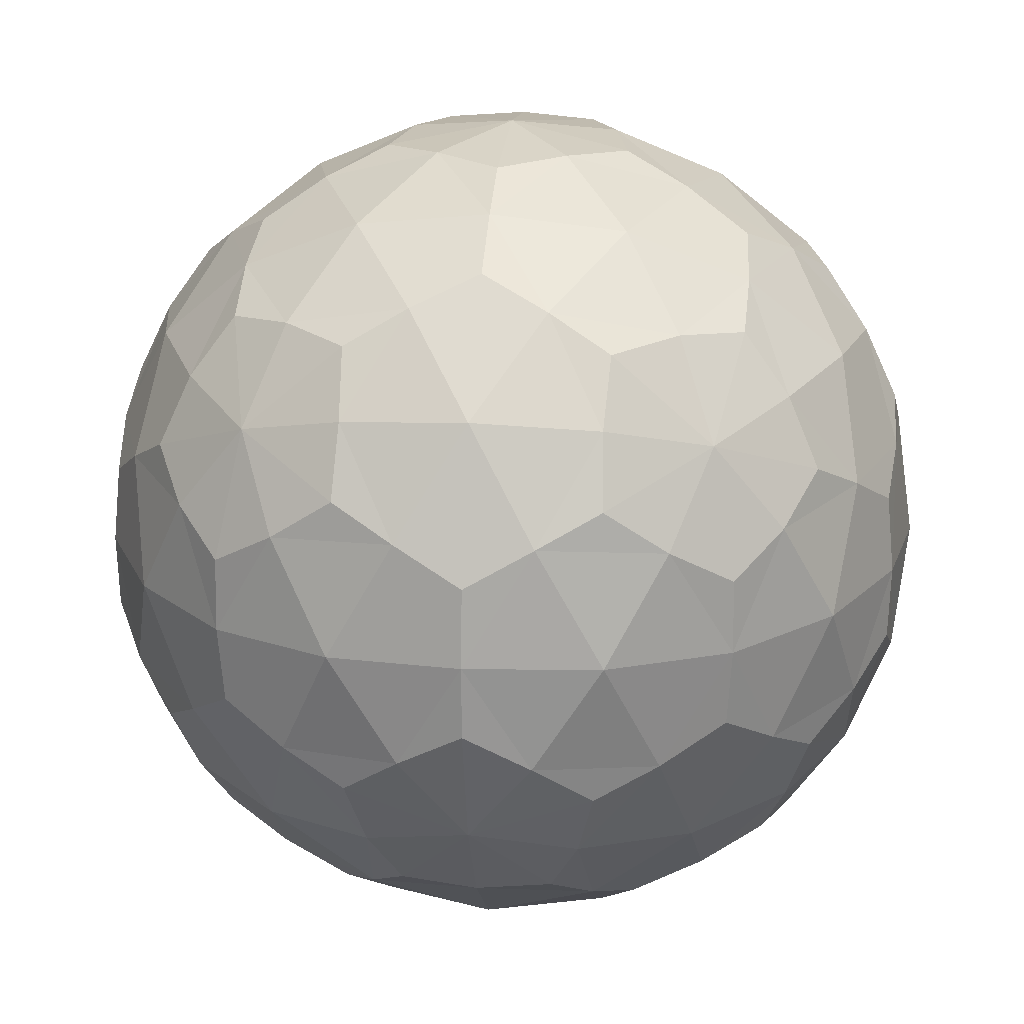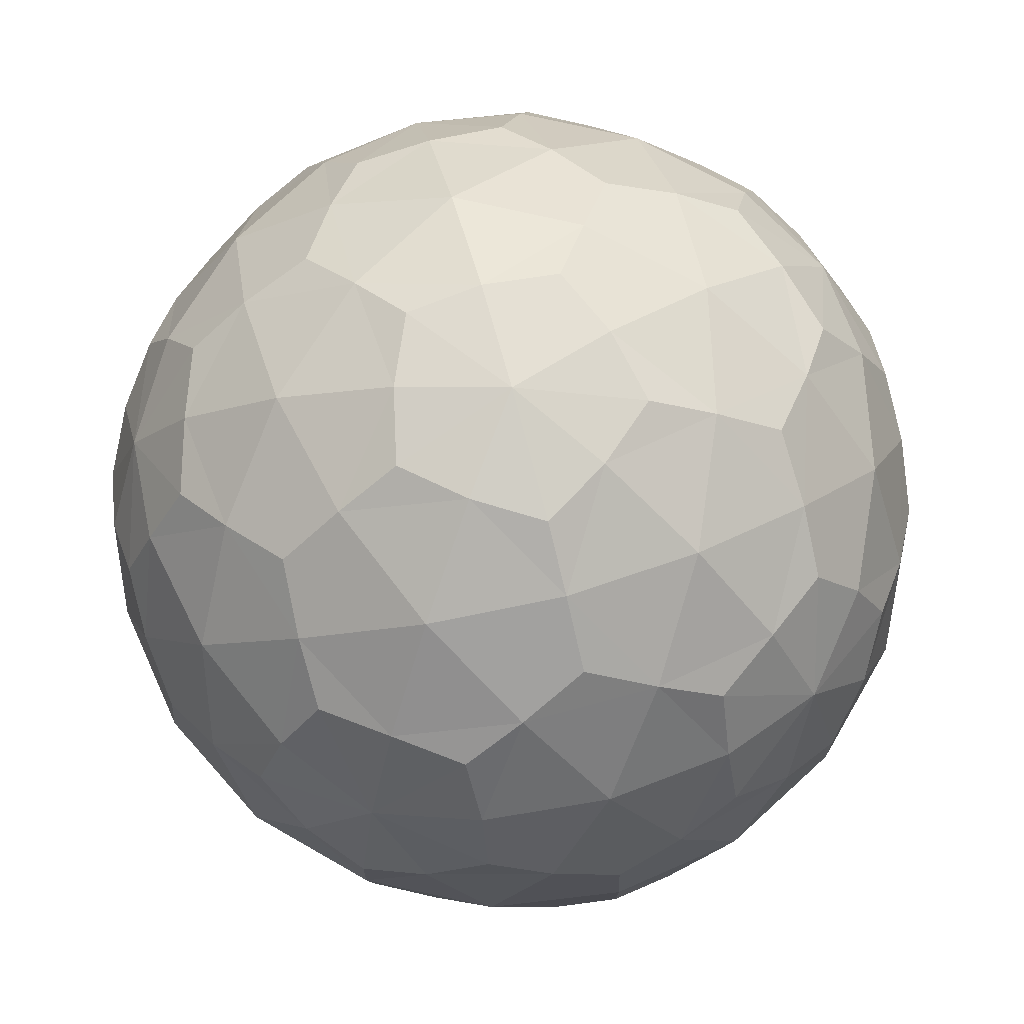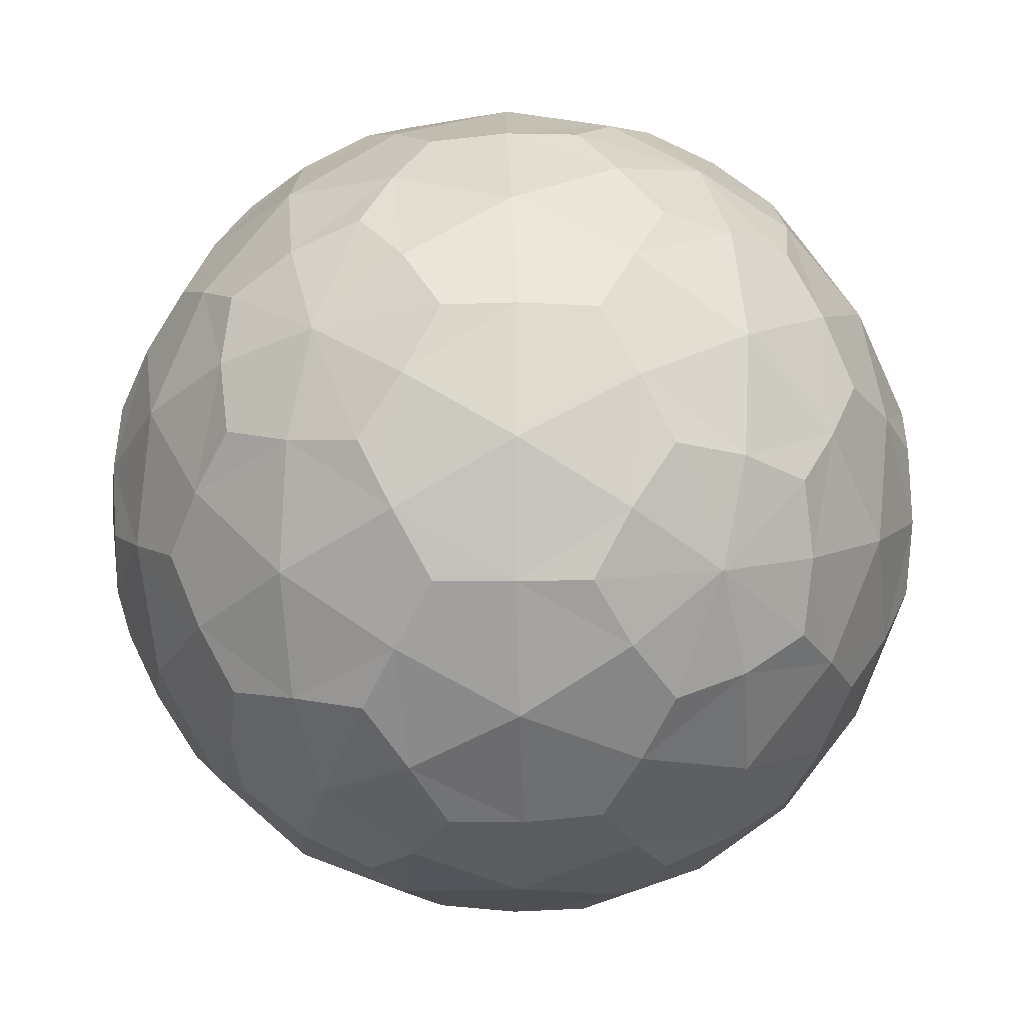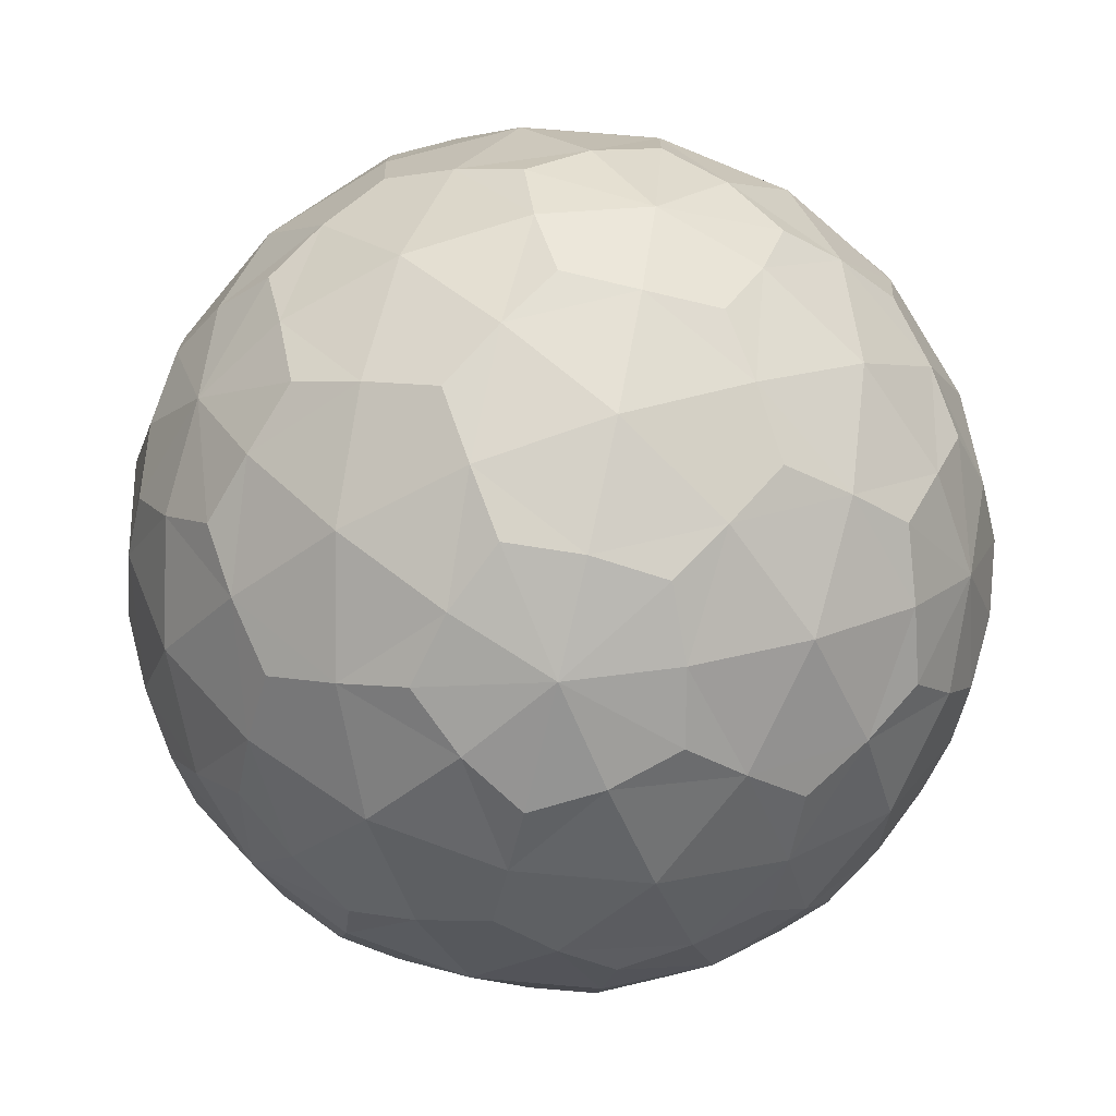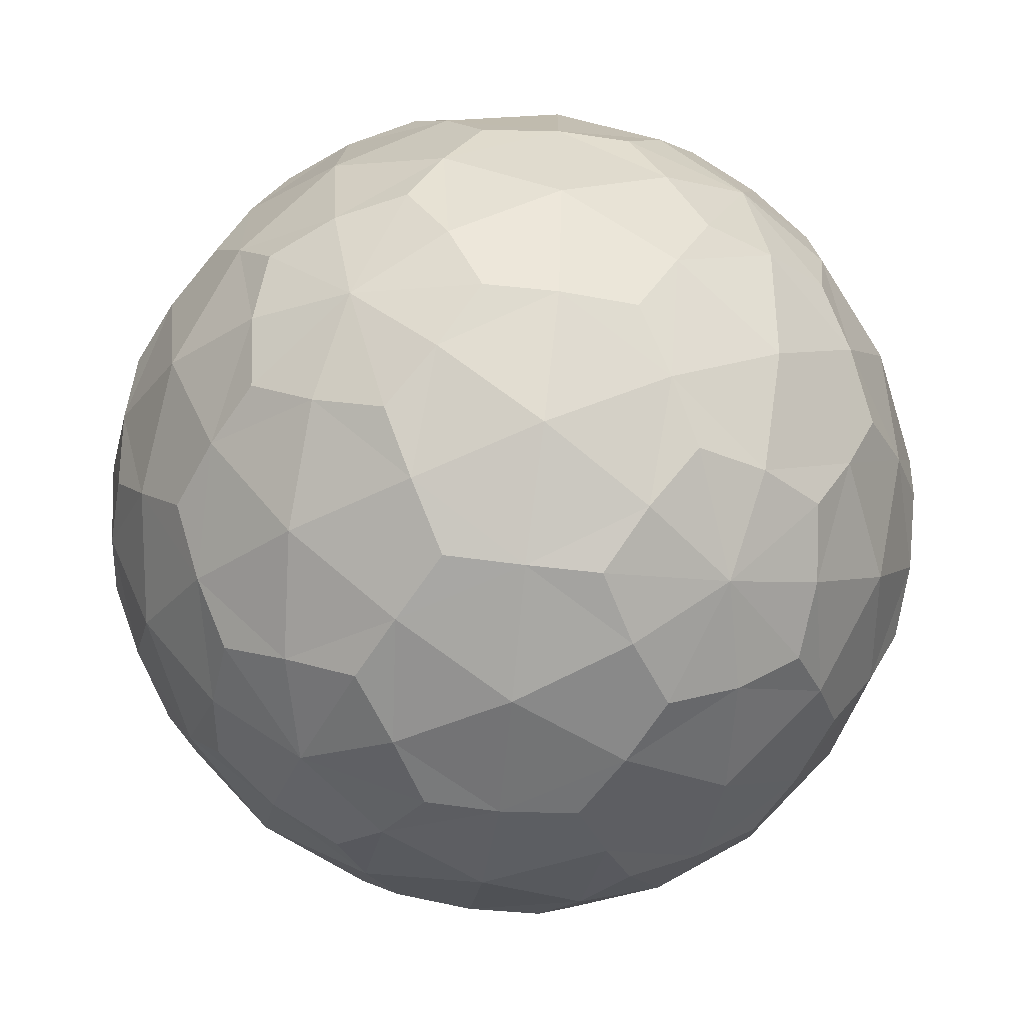
<metadata>
{"format":"obj","ext":"obj","renderer":"f3d","projection":"perspective","resolution":1024,"background":"white","views":[{"elev":20.7,"azim":132.4,"up":"+Y"},{"elev":74.4,"azim":110.9,"up":"+Y"},{"elev":44.6,"azim":25.5,"up":"+Z"},{"elev":-75.8,"azim":40.8,"up":"+Y"},{"elev":-65.5,"azim":-96.8,"up":"+Z"}]}
</metadata>
<code>
o Icosphere
v 0 -0.4652 -0
v 0.3366 -0.208 0.2445
v -0.1286 -0.208 0.3957
v -0.416 -0.208 -0
v -0.1286 -0.208 -0.3957
v 0.3366 -0.208 -0.2445
v 0.1286 0.208 0.3957
v -0.3366 0.208 0.2445
v -0.3366 0.208 -0.2445
v 0.1286 0.208 -0.3957
v 0.416 0.208 0
v -0 0.4652 0
v -0.07512 -0.3934 0.2312
v 0.1967 -0.3934 0.1429
v 0.1216 -0.2431 0.3741
v 0.3934 -0.2431 -0
v 0.1967 -0.3934 -0.1429
v -0.2431 -0.3934 0
v -0.3182 -0.2431 0.2312
v -0.07512 -0.3934 -0.2312
v -0.3182 -0.2431 -0.2312
v 0.1216 -0.2431 -0.3741
v 0.4398 -0 0.1429
v 0.4398 -0 -0.1429
v 0 -0 0.4624
v 0.2718 -0 0.3741
v -0.4398 0 0.1429
v -0.2718 0 0.3741
v -0.2718 0 -0.3741
v -0.4398 0 -0.1429
v 0.2718 -0 -0.3741
v -0 0 -0.4624
v 0.3182 0.2431 0.2312
v -0.1216 0.2431 0.3741
v -0.3934 0.2431 -0
v -0.1216 0.2431 -0.3741
v 0.3182 0.2431 -0.2312
v 0.07512 0.3934 0.2312
v 0.2431 0.3934 -0
v -0.1967 0.3934 0.1429
v -0.1967 0.3934 -0.1429
v 0.07512 0.3934 -0.2312
v -0.03697 -0.4492 0.1138
v 0.2818 -0.3079 0.2047
v -0.01085 -0.234 0.4016
v 0.3786 -0.234 0.1344
v 0.2818 -0.3079 -0.2047
v -0.1196 -0.4492 0
v -0.3853 -0.234 0.1138
v -0.03697 -0.4492 -0.1138
v -0.2273 -0.234 -0.3312
v 0.2448 -0.234 -0.3185
v 0.4014 -0.1143 0.2047
v 0.4451 0.1143 -0.07031
v -0.07066 -0.1143 0.445
v 0.2044 0.1143 0.4016
v -0.4451 -0.1143 0.07031
v -0.3187 0.1143 0.3185
v -0.2044 -0.1143 -0.4016
v -0.4014 0.1143 -0.2047
v 0.3187 -0.1143 -0.3185
v 0.07066 0.1143 -0.445
v 0.2273 0.234 0.3312
v -0.2448 0.234 0.3185
v -0.3786 0.234 -0.1344
v 0.01085 0.234 -0.4016
v 0.3853 0.234 -0.1138
v 0.1076 0.3079 0.3312
v 0.1196 0.4492 0
v -0.2818 0.3079 0.2047
v -0.2818 0.3079 -0.2047
v 0.1076 0.3079 -0.3312
v -0.1076 -0.3079 0.3312
v 0.09678 -0.4492 0.07031
v 0.2448 -0.234 0.3185
v 0.3786 -0.234 -0.1344
v 0.09678 -0.4492 -0.07031
v -0.3483 -0.3079 -0
v -0.2273 -0.234 0.3312
v -0.1076 -0.3079 -0.3312
v -0.3853 -0.234 -0.1138
v -0.01085 -0.234 -0.4016
v 0.4451 0.1143 0.07031
v 0.4014 -0.1143 -0.2047
v 0.07066 0.1143 0.445
v 0.3187 -0.1143 0.3185
v -0.4014 0.1143 0.2047
v -0.2044 -0.1143 0.4016
v -0.3187 0.1143 -0.3185
v -0.4451 -0.1143 -0.07031
v 0.2044 0.1143 -0.4016
v -0.07066 -0.1143 -0.445
v 0.3853 0.234 0.1138
v 0.01085 0.234 0.4016
v -0.3786 0.234 0.1344
v -0.2448 0.234 -0.3185
v 0.2273 0.234 -0.3312
v 0.03697 0.4492 0.1138
v 0.3483 0.3079 -0
v -0.09678 0.4492 0.07031
v -0.09678 0.4492 -0.07031
v 0.03697 0.4492 -0.1138
v 0.1696 0.4112 -0.1232
v 0.2919 0.3356 -0.1232
v 0.2074 0.3356 -0.2396
v -0.06479 0.4112 -0.1994
v -0.027 0.3356 -0.3157
v -0.1637 0.3356 -0.2713
v -0.2097 0.4112 -0
v -0.3086 0.3356 -0.07189
v -0.3086 0.3356 0.07189
v -0.06479 0.4112 0.1994
v -0.1637 0.3356 0.2713
v -0.027 0.3356 0.3157
v 0.1696 0.4112 0.1232
v 0.2074 0.3356 0.2396
v 0.2919 0.3356 0.1232
v 0.3968 0.1259 -0.1994
v 0.3734 0.003635 -0.2713
v 0.3123 0.1259 -0.3157
v -0.06704 0.1259 -0.439
v -0.1426 0.003635 -0.439
v -0.2038 0.1259 -0.3945
v -0.4382 0.1259 -0.07189
v -0.4616 0.003635 0
v -0.4382 0.1259 0.07189
v -0.2038 0.1259 0.3945
v -0.1426 0.003635 0.439
v -0.06704 0.1259 0.439
v 0.3123 0.1259 0.3157
v 0.3734 0.003635 0.2713
v 0.3968 0.1259 0.1994
v 0.1426 -0.003635 -0.439
v 0.2038 -0.1259 -0.3945
v 0.06704 -0.1259 -0.439
v -0.3734 -0.003635 -0.2713
v -0.3123 -0.1259 -0.3157
v -0.3968 -0.1259 -0.1994
v -0.3734 -0.003635 0.2713
v -0.3968 -0.1259 0.1994
v -0.3123 -0.1259 0.3157
v 0.1426 -0.003635 0.439
v 0.06704 -0.1259 0.439
v 0.2038 -0.1259 0.3945
v 0.4616 -0.003635 -0
v 0.4382 -0.1259 0.07189
v 0.4382 -0.1259 -0.07189
v 0.1637 -0.3356 -0.2713
v 0.06479 -0.4112 -0.1994
v 0.027 -0.3356 -0.3157
v -0.2074 -0.3356 -0.2396
v -0.1696 -0.4112 -0.1232
v -0.2919 -0.3356 -0.1232
v -0.2919 -0.3356 0.1232
v -0.1696 -0.4112 0.1232
v -0.2074 -0.3356 0.2396
v 0.3086 -0.3356 -0.07189
v 0.3086 -0.3356 0.07189
v 0.2097 -0.4112 0
v 0.027 -0.3356 0.3157
v 0.06479 -0.4112 0.1994
v 0.1637 -0.3356 0.2713
v 0.04285 -0.4441 0.1319
v 0.3287 -0.299 0.1381
v -0.1122 -0.4441 0.08149
v -0.1122 -0.4441 -0.08149
v 0.04285 -0.4441 -0.1319
v 0.4144 -0.1603 0.1381
v -0.00327 -0.1603 0.4368
v -0.4164 -0.1603 0.1319
v -0.2541 -0.1603 -0.3553
v 0.2594 -0.1603 -0.3514
v 0.3715 -0.07462 0.2699
v -0.1419 -0.07462 0.4368
v -0.4593 -0.07462 0
v -0.1419 -0.07462 -0.4368
v 0.3715 -0.07462 -0.2699
v 0.1848 0.299 0.3049
v -0.2329 0.299 0.2699
v -0.3287 0.299 -0.1381
v 0.02975 0.299 -0.3553
v 0.3471 0.299 -0.08149
v 0.1122 0.4441 -0.08149
v 0.2266 0.3666 -0.1646
v 0.1848 0.299 -0.3049
v -0.04285 0.4441 -0.1319
v -0.08654 0.3666 -0.2663
v -0.2329 0.299 -0.2699
v -0.1386 0.4441 0
v -0.28 0.3666 0
v -0.3287 0.299 0.1381
v -0.04285 0.4441 0.1319
v -0.08654 0.3666 0.2663
v 0.02975 0.299 0.3553
v 0.1122 0.4441 0.08149
v 0.2266 0.3666 0.1646
v 0.3471 0.299 0.08149
v 0.4164 0.1603 -0.1319
v 0.3666 0.08654 -0.2663
v 0.2541 0.1603 -0.3553
v 0.00327 0.1603 -0.4368
v -0.14 0.08654 -0.4309
v -0.2594 0.1603 -0.3514
v -0.4144 0.1603 -0.1381
v -0.4531 0.08654 0
v -0.4144 0.1603 0.1381
v -0.2594 0.1603 0.3514
v -0.14 0.08654 0.4309
v 0.00327 0.1603 0.4368
v 0.2541 0.1603 0.3553
v 0.3666 0.08654 0.2663
v 0.4164 0.1603 0.1319
v 0.1419 0.07462 -0.4368
v 0.14 -0.08654 -0.4309
v -0.00327 -0.1603 -0.4368
v -0.3715 0.07462 -0.2699
v -0.3666 -0.08654 -0.2663
v -0.4164 -0.1603 -0.1319
v -0.3715 0.07462 0.2699
v -0.3666 -0.08654 0.2663
v -0.2541 -0.1603 0.3553
v 0.1419 0.07462 0.4368
v 0.14 -0.08654 0.4309
v 0.2594 -0.1603 0.3514
v 0.4593 0.07462 -0
v 0.4531 -0.08654 -0
v 0.4144 -0.1603 -0.1381
v 0.2329 -0.299 -0.2699
v 0.08654 -0.3666 -0.2663
v -0.02975 -0.299 -0.3553
v -0.1848 -0.299 -0.3049
v -0.2266 -0.3666 -0.1646
v -0.3471 -0.299 -0.08149
v -0.3471 -0.299 0.08149
v -0.2266 -0.3666 0.1646
v -0.1848 -0.299 0.3049
v 0.3287 -0.299 -0.1381
v 0.28 -0.3666 -0
v 0.1386 -0.4441 -0
v -0.02975 -0.299 0.3553
v 0.08654 -0.3666 0.2663
v 0.2329 -0.299 0.2699
f 1 163 43
f 161 74 14
f 43 161 13
f 2 164 46
f 158 44 14
f 46 158 16
f 1 165 48
f 155 43 13
f 48 155 18
f 1 166 50
f 152 48 18
f 50 152 20
f 1 167 77
f 149 50 20
f 77 149 17
f 2 168 53
f 146 46 16
f 53 146 23
f 3 169 55
f 143 45 15
f 55 143 25
f 4 170 57
f 140 49 19
f 57 140 27
f 5 171 59
f 137 51 21
f 59 137 29
f 6 172 61
f 134 52 22
f 61 134 31
f 2 173 86
f 131 53 23
f 86 131 26
f 3 174 88
f 128 55 25
f 88 128 28
f 4 175 90
f 125 57 27
f 90 125 30
f 5 176 92
f 122 59 29
f 92 122 32
f 6 177 84
f 119 61 31
f 84 119 24
f 7 178 68
f 116 63 33
f 68 116 38
f 8 179 70
f 113 64 34
f 70 113 40
f 9 180 71
f 110 65 35
f 71 110 41
f 10 181 72
f 107 66 36
f 72 107 42
f 11 182 99
f 104 67 37
f 99 104 39
f 103 69 39
f 102 103 42
f 12 183 102
f 104 103 39
f 105 104 37
f 103 105 42
f 97 105 37
f 10 185 97
f 105 72 42
f 106 102 42
f 101 106 41
f 12 186 101
f 107 106 42
f 108 107 36
f 106 108 41
f 96 108 36
f 9 188 96
f 108 71 41
f 109 101 41
f 100 109 40
f 12 189 100
f 110 109 41
f 111 110 35
f 109 111 40
f 95 111 35
f 8 191 95
f 111 70 40
f 112 100 40
f 98 112 38
f 12 192 98
f 113 112 40
f 114 113 34
f 112 114 38
f 94 114 34
f 7 194 94
f 114 68 38
f 115 98 38
f 69 115 39
f 12 195 69
f 116 115 38
f 117 116 33
f 115 117 39
f 93 117 33
f 11 197 93
f 117 99 39
f 118 54 24
f 67 118 37
f 11 198 67
f 119 118 24
f 120 119 31
f 118 120 37
f 91 120 31
f 10 200 91
f 120 97 37
f 121 62 32
f 66 121 36
f 10 201 66
f 122 121 32
f 123 122 29
f 121 123 36
f 89 123 29
f 9 203 89
f 123 96 36
f 124 60 30
f 65 124 35
f 9 204 65
f 125 124 30
f 126 125 27
f 124 126 35
f 87 126 27
f 8 206 87
f 126 95 35
f 127 58 28
f 64 127 34
f 8 207 64
f 128 127 28
f 129 128 25
f 127 129 34
f 85 129 25
f 7 209 85
f 129 94 34
f 130 56 26
f 63 130 33
f 7 210 63
f 131 130 26
f 132 131 23
f 130 132 33
f 83 132 23
f 11 212 83
f 132 93 33
f 133 91 31
f 62 133 32
f 10 213 62
f 134 133 31
f 135 134 22
f 133 135 32
f 82 135 22
f 5 215 82
f 135 92 32
f 136 89 29
f 60 136 30
f 9 216 60
f 137 136 29
f 138 137 21
f 136 138 30
f 81 138 21
f 4 218 81
f 138 90 30
f 139 87 27
f 58 139 28
f 8 219 58
f 140 139 27
f 141 140 19
f 139 141 28
f 79 141 19
f 3 221 79
f 141 88 28
f 142 85 25
f 56 142 26
f 7 222 56
f 143 142 25
f 144 143 15
f 142 144 26
f 75 144 15
f 2 224 75
f 144 86 26
f 145 83 23
f 54 145 24
f 11 225 54
f 146 145 23
f 147 146 16
f 145 147 24
f 76 147 16
f 6 227 76
f 147 84 24
f 148 47 17
f 52 148 22
f 6 228 52
f 149 148 17
f 150 149 20
f 148 150 22
f 80 150 20
f 5 230 80
f 150 82 22
f 151 80 20
f 51 151 21
f 5 231 51
f 152 151 20
f 153 152 18
f 151 153 21
f 78 153 18
f 4 233 78
f 153 81 21
f 154 78 18
f 49 154 19
f 4 234 49
f 155 154 18
f 156 155 13
f 154 156 19
f 73 156 13
f 3 236 73
f 156 79 19
f 157 76 16
f 47 157 17
f 6 237 47
f 158 157 16
f 159 158 14
f 157 159 17
f 74 159 14
f 1 239 74
f 159 77 17
f 160 73 13
f 45 160 15
f 3 240 45
f 161 160 13
f 162 161 14
f 160 162 15
f 44 162 14
f 2 242 44
f 162 75 15
f 1 74 163
f 161 163 74
f 43 163 161
f 2 44 164
f 158 164 44
f 46 164 158
f 1 43 165
f 155 165 43
f 48 165 155
f 1 48 166
f 152 166 48
f 50 166 152
f 1 50 167
f 149 167 50
f 77 167 149
f 2 46 168
f 146 168 46
f 53 168 146
f 3 45 169
f 143 169 45
f 55 169 143
f 4 49 170
f 140 170 49
f 57 170 140
f 5 51 171
f 137 171 51
f 59 171 137
f 6 52 172
f 134 172 52
f 61 172 134
f 2 53 173
f 131 173 53
f 86 173 131
f 3 55 174
f 128 174 55
f 88 174 128
f 4 57 175
f 125 175 57
f 90 175 125
f 5 59 176
f 122 176 59
f 92 176 122
f 6 61 177
f 119 177 61
f 84 177 119
f 7 63 178
f 116 178 63
f 68 178 116
f 8 64 179
f 113 179 64
f 70 179 113
f 9 65 180
f 110 180 65
f 71 180 110
f 10 66 181
f 107 181 66
f 72 181 107
f 11 67 182
f 104 182 67
f 99 182 104
f 103 183 69
f 102 183 103
f 12 69 183
f 104 184 103
f 105 184 104
f 103 184 105
f 97 185 105
f 10 72 185
f 105 185 72
f 106 186 102
f 101 186 106
f 12 102 186
f 107 187 106
f 108 187 107
f 106 187 108
f 96 188 108
f 9 71 188
f 108 188 71
f 109 189 101
f 100 189 109
f 12 101 189
f 110 190 109
f 111 190 110
f 109 190 111
f 95 191 111
f 8 70 191
f 111 191 70
f 112 192 100
f 98 192 112
f 12 100 192
f 113 193 112
f 114 193 113
f 112 193 114
f 94 194 114
f 7 68 194
f 114 194 68
f 115 195 98
f 69 195 115
f 12 98 195
f 116 196 115
f 117 196 116
f 115 196 117
f 93 197 117
f 11 99 197
f 117 197 99
f 118 198 54
f 67 198 118
f 11 54 198
f 119 199 118
f 120 199 119
f 118 199 120
f 91 200 120
f 10 97 200
f 120 200 97
f 121 201 62
f 66 201 121
f 10 62 201
f 122 202 121
f 123 202 122
f 121 202 123
f 89 203 123
f 9 96 203
f 123 203 96
f 124 204 60
f 65 204 124
f 9 60 204
f 125 205 124
f 126 205 125
f 124 205 126
f 87 206 126
f 8 95 206
f 126 206 95
f 127 207 58
f 64 207 127
f 8 58 207
f 128 208 127
f 129 208 128
f 127 208 129
f 85 209 129
f 7 94 209
f 129 209 94
f 130 210 56
f 63 210 130
f 7 56 210
f 131 211 130
f 132 211 131
f 130 211 132
f 83 212 132
f 11 93 212
f 132 212 93
f 133 213 91
f 62 213 133
f 10 91 213
f 134 214 133
f 135 214 134
f 133 214 135
f 82 215 135
f 5 92 215
f 135 215 92
f 136 216 89
f 60 216 136
f 9 89 216
f 137 217 136
f 138 217 137
f 136 217 138
f 81 218 138
f 4 90 218
f 138 218 90
f 139 219 87
f 58 219 139
f 8 87 219
f 140 220 139
f 141 220 140
f 139 220 141
f 79 221 141
f 3 88 221
f 141 221 88
f 142 222 85
f 56 222 142
f 7 85 222
f 143 223 142
f 144 223 143
f 142 223 144
f 75 224 144
f 2 86 224
f 144 224 86
f 145 225 83
f 54 225 145
f 11 83 225
f 146 226 145
f 147 226 146
f 145 226 147
f 76 227 147
f 6 84 227
f 147 227 84
f 148 228 47
f 52 228 148
f 6 47 228
f 149 229 148
f 150 229 149
f 148 229 150
f 80 230 150
f 5 82 230
f 150 230 82
f 151 231 80
f 51 231 151
f 5 80 231
f 152 232 151
f 153 232 152
f 151 232 153
f 78 233 153
f 4 81 233
f 153 233 81
f 154 234 78
f 49 234 154
f 4 78 234
f 155 235 154
f 156 235 155
f 154 235 156
f 73 236 156
f 3 79 236
f 156 236 79
f 157 237 76
f 47 237 157
f 6 76 237
f 158 238 157
f 159 238 158
f 157 238 159
f 74 239 159
f 1 77 239
f 159 239 77
f 160 240 73
f 45 240 160
f 3 73 240
f 161 241 160
f 162 241 161
f 160 241 162
f 44 242 162
f 2 75 242
f 162 242 75

</code>
